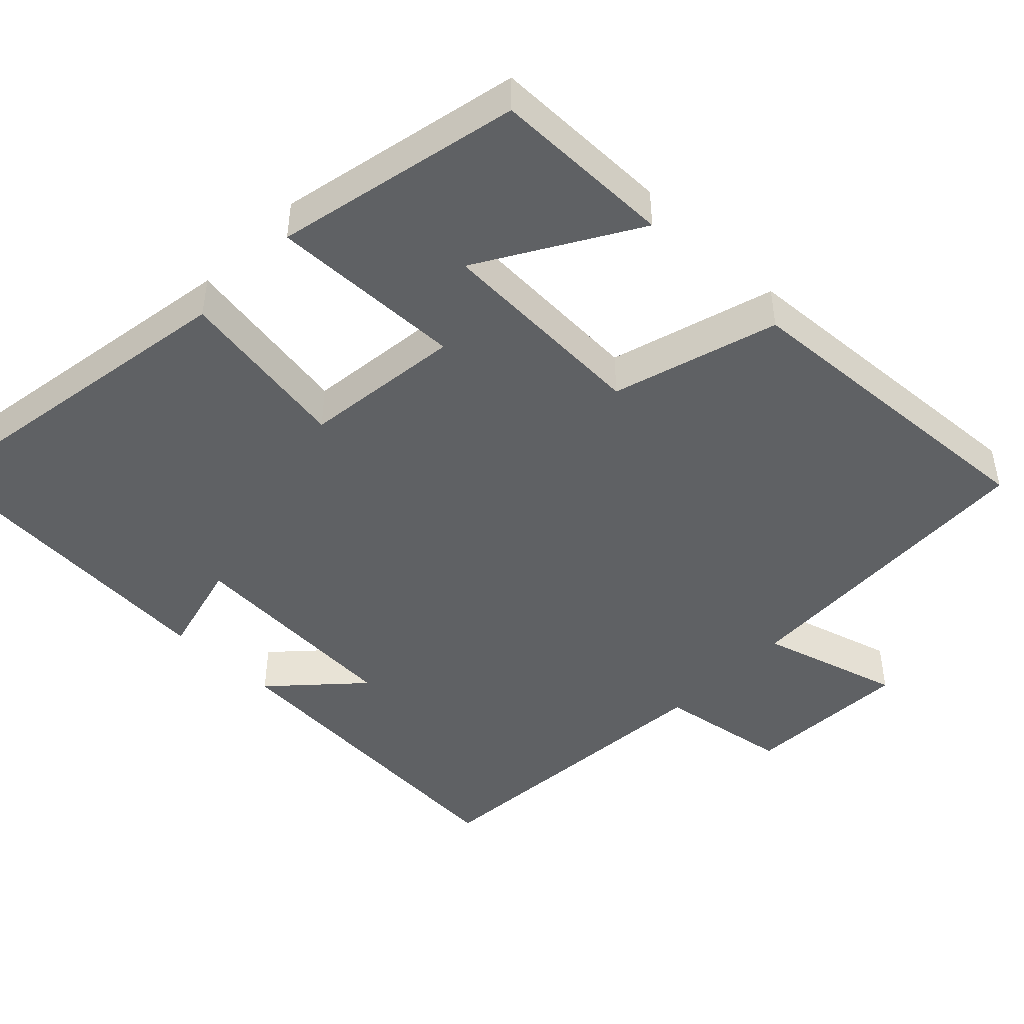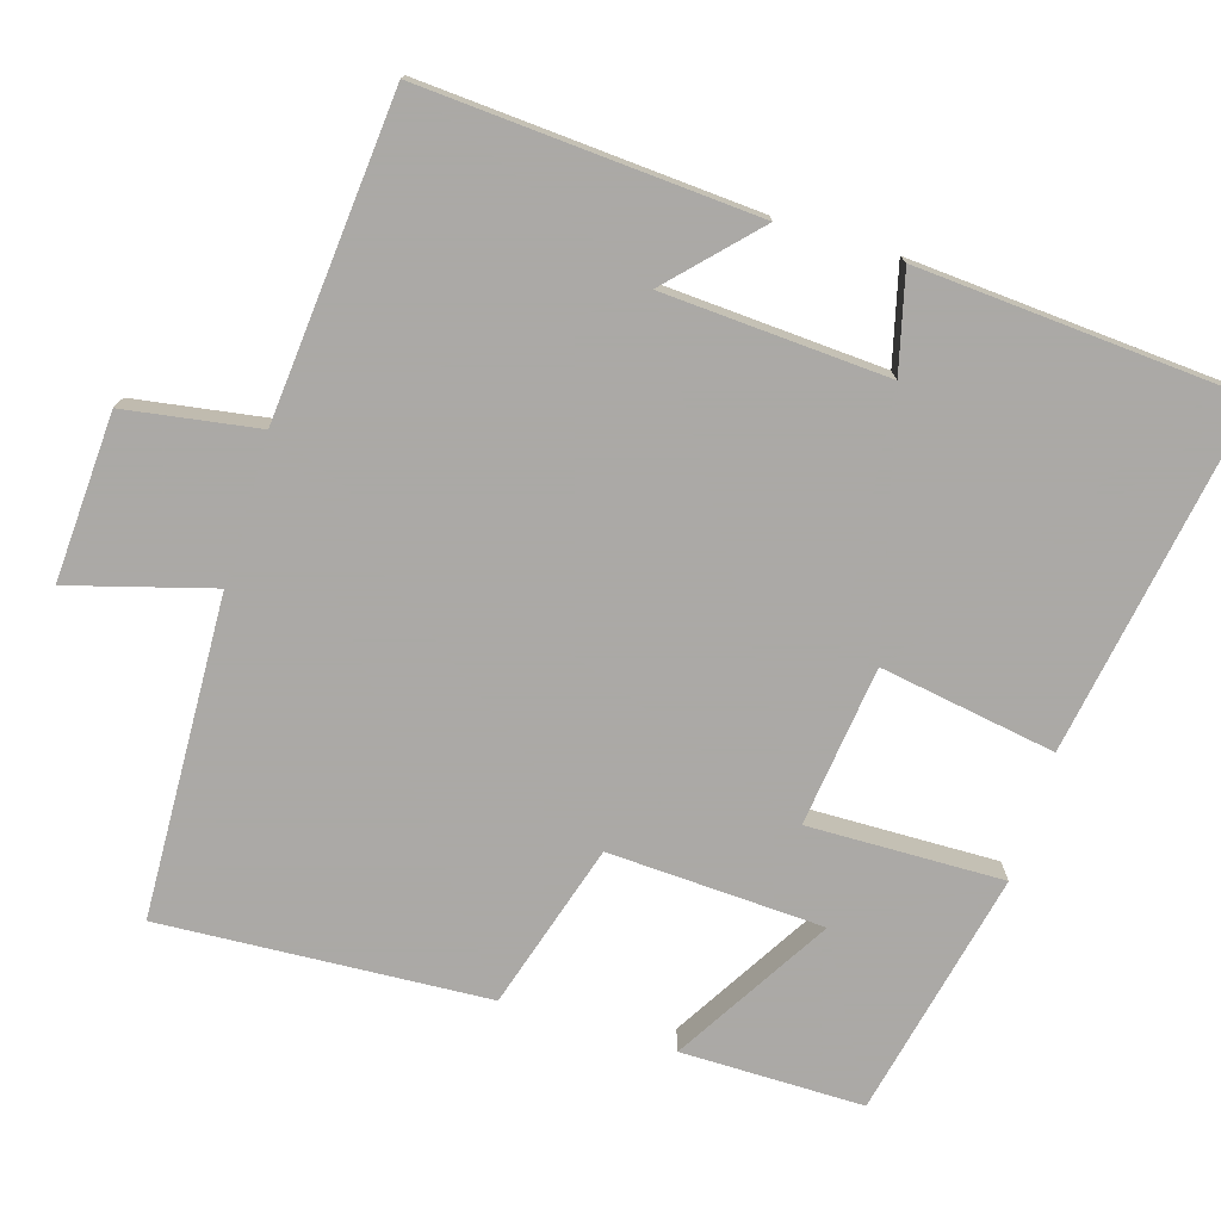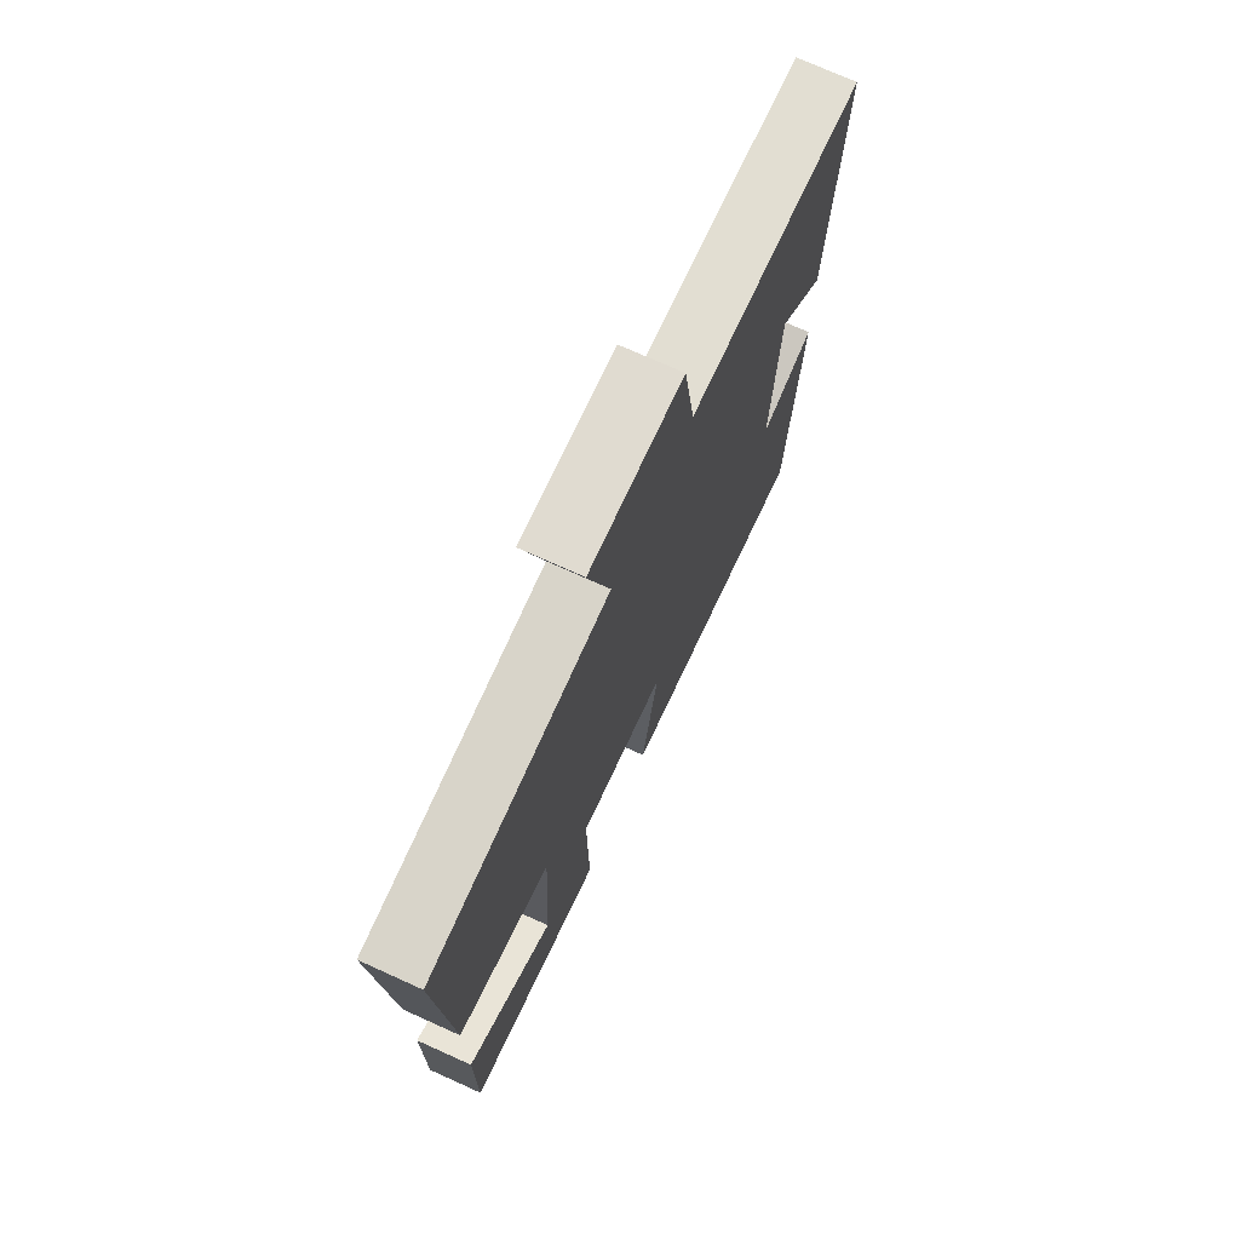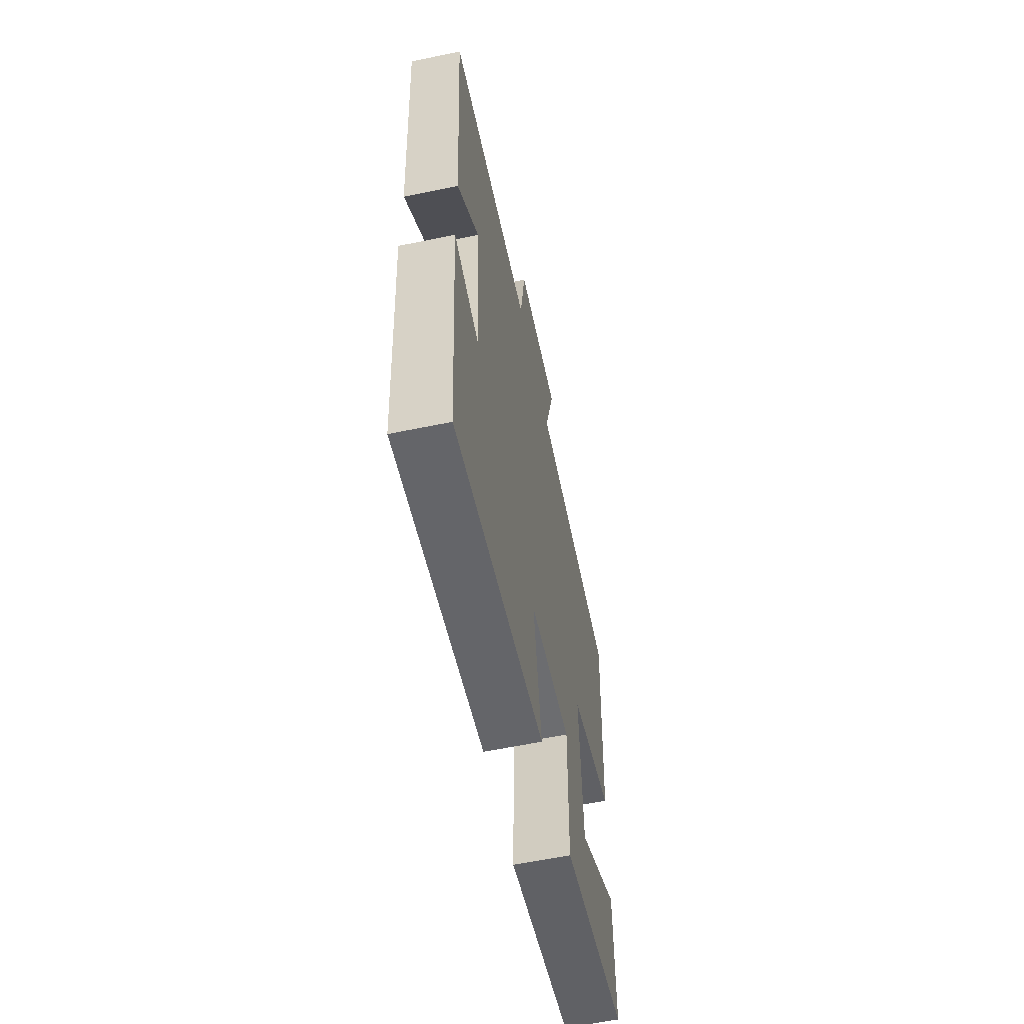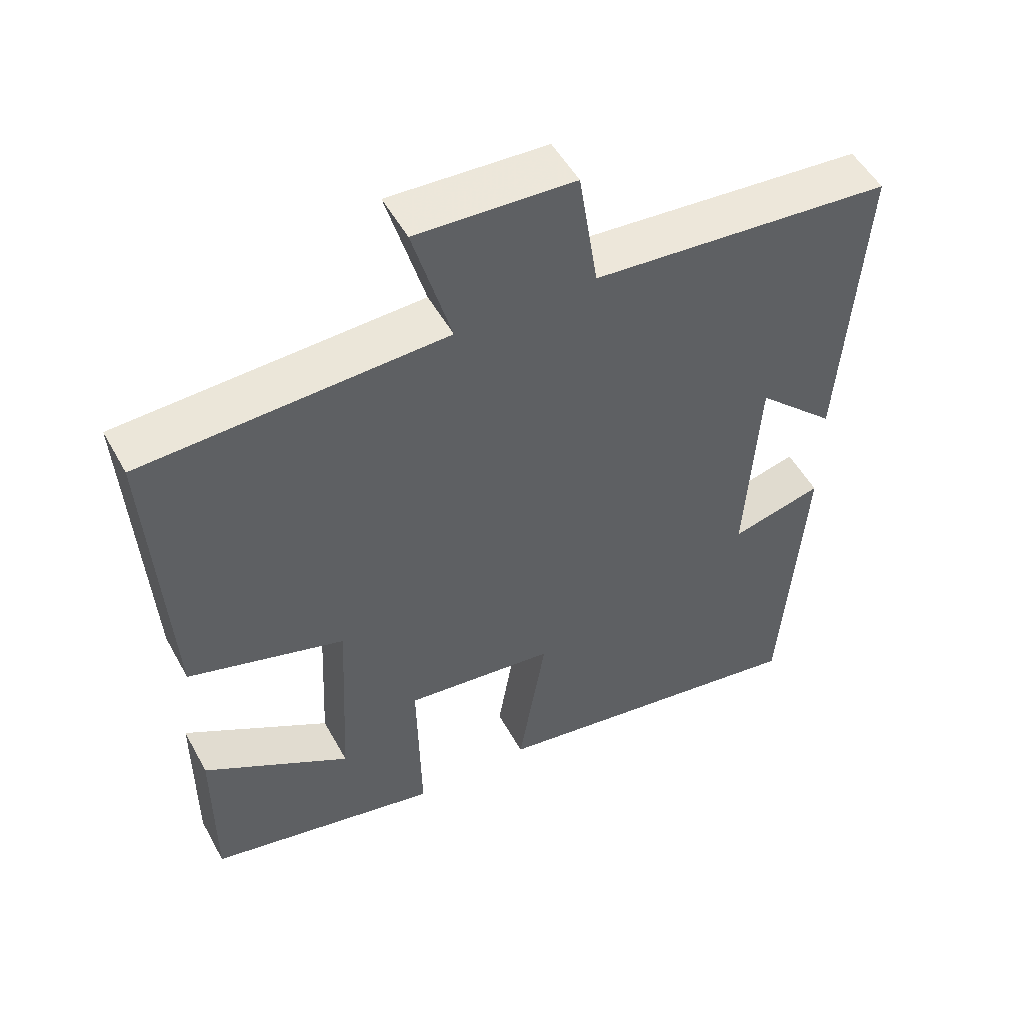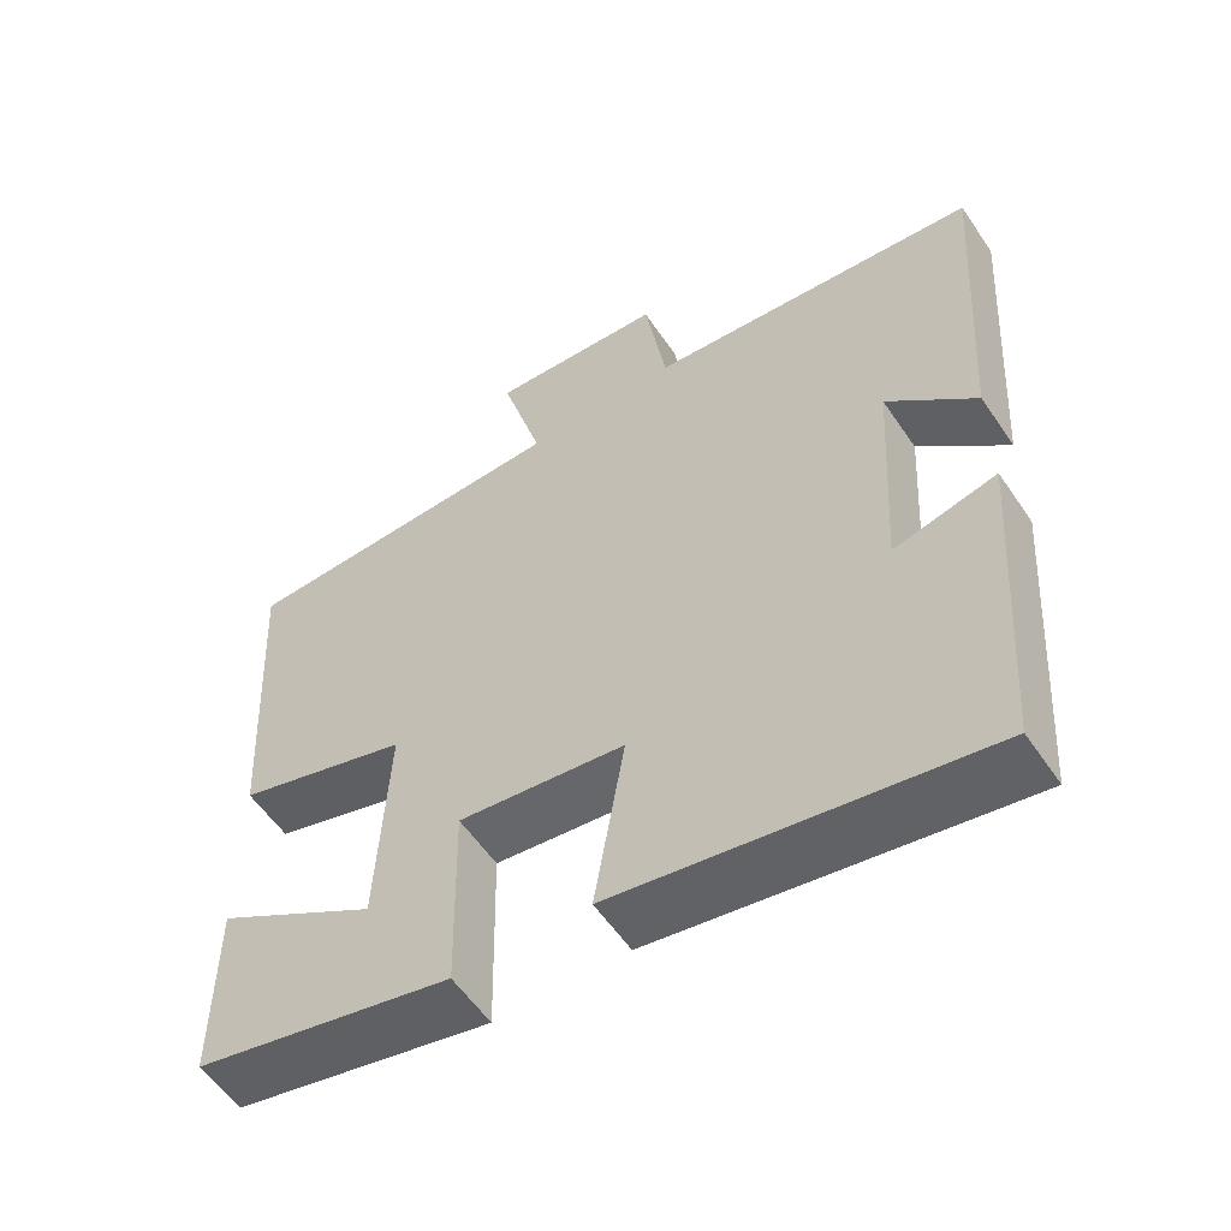
<metadata>
{"format":"obj","ext":"obj","renderer":"f3d","projection":"perspective","resolution":1024,"background":"white","views":[{"elev":-46.1,"azim":-133.8,"up":"+Y"},{"elev":-75.5,"azim":73.0,"up":"+Y"},{"elev":73.0,"azim":-65.7,"up":"+Z"},{"elev":-60.7,"azim":101.9,"up":"+Z"},{"elev":51.6,"azim":-28.2,"up":"+Z"},{"elev":-56.8,"azim":33.8,"up":"+Z"}]}
</metadata>
<code>
v -0.501 0.07 -0.428
v -0.5 0.07 -0.184
v -0.292 0.07 -0.309
v -0.278 0.07 -0.021
v -0.5 0.07 0.046
v -0.525 0.07 0.483
v -0.096 0.07 0.5
v -0.15 0.07 0.69
v 0.074 0.07 0.678
v 0.102 0.07 0.5
v 0.53 0.07 0.463
v 0.5 0.07 0.016
v 0.387 0.07 0.123
v 0.369 0.07 -0.177
v 0.5 0.07 -0.144
v 0.469 0.07 -0.578
v -0.001 0.07 -0.5
v 0.038 0.07 -0.265
v -0.176 0.07 -0.239
v -0.171 0.07 -0.5
v -0.501 0 -0.428
v -0.5 0 -0.184
v -0.292 0 -0.309
v -0.278 0 -0.021
v -0.5 0 0.046
v -0.525 0 0.483
v -0.096 0 0.5
v -0.15 0 0.69
v 0.074 0 0.678
v 0.102 0 0.5
v 0.53 0 0.463
v 0.5 0 0.016
v 0.387 0 0.123
v 0.369 0 -0.177
v 0.5 0 -0.144
v 0.469 0 -0.578
v -0.001 0 -0.5
v 0.038 0 -0.265
v -0.176 0 -0.239
v -0.171 0 -0.5
f 16 17 18
f 15 16 18
f 14 15 18
f 13 14 18 19
f 10 11 12 13
f 10 13 19
f 7 8 9 10
f 6 7 10
f 5 6 10
f 4 5 10
f 3 4 10 19
f 20 1 2 3
f 3 19 20
f 38 37 36
f 38 36 35
f 38 35 34
f 39 38 34 33
f 33 32 31 30
f 39 33 30
f 30 29 28 27
f 30 27 26
f 30 26 25
f 30 25 24
f 39 30 24 23
f 23 22 21 40
f 40 39 23
f 1 21 22 2
f 2 22 23 3
f 3 23 24 4
f 4 24 25 5
f 5 25 26 6
f 6 26 27 7
f 7 27 28 8
f 8 28 29 9
f 9 29 30 10
f 10 30 31 11
f 11 31 32 12
f 12 32 33 13
f 13 33 34 14
f 14 34 35 15
f 15 35 36 16
f 16 36 37 17
f 17 37 38 18
f 18 38 39 19
f 19 39 40 20
f 20 40 21 1

</code>
